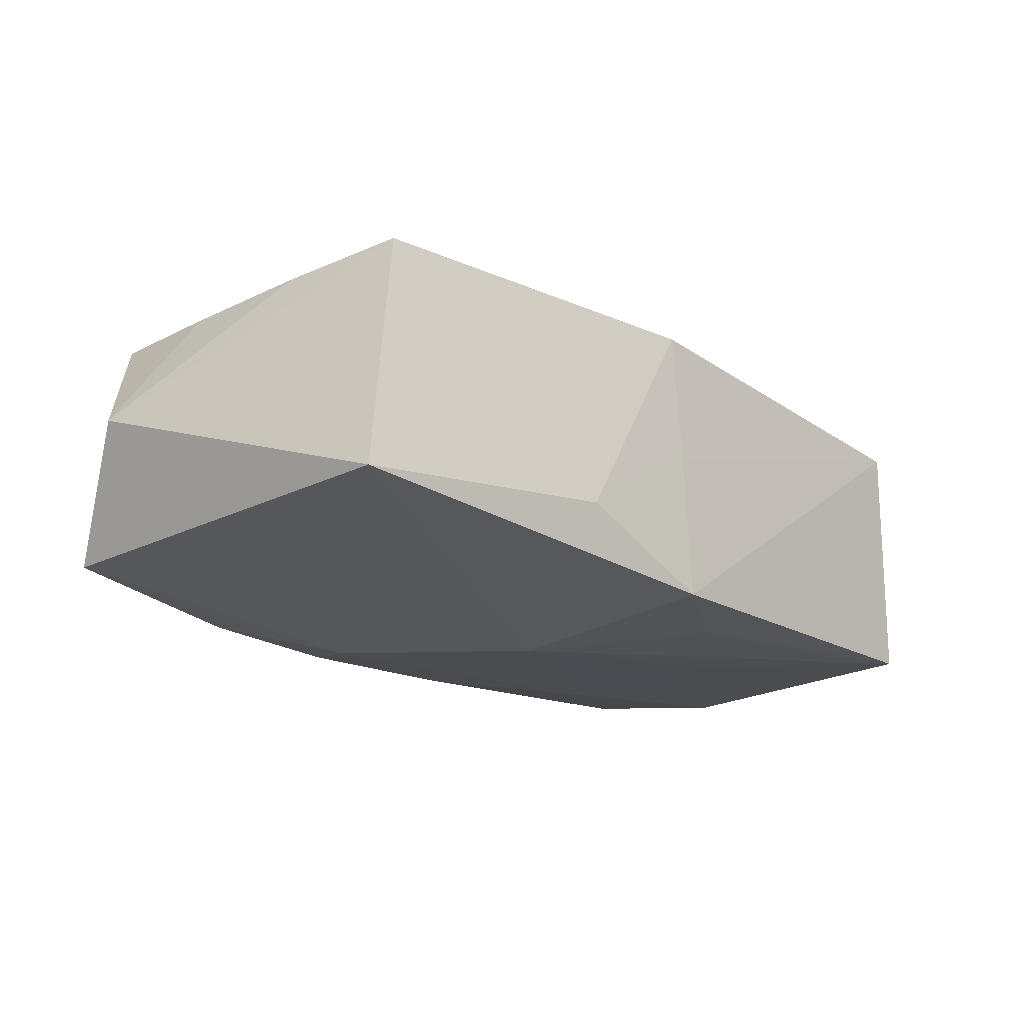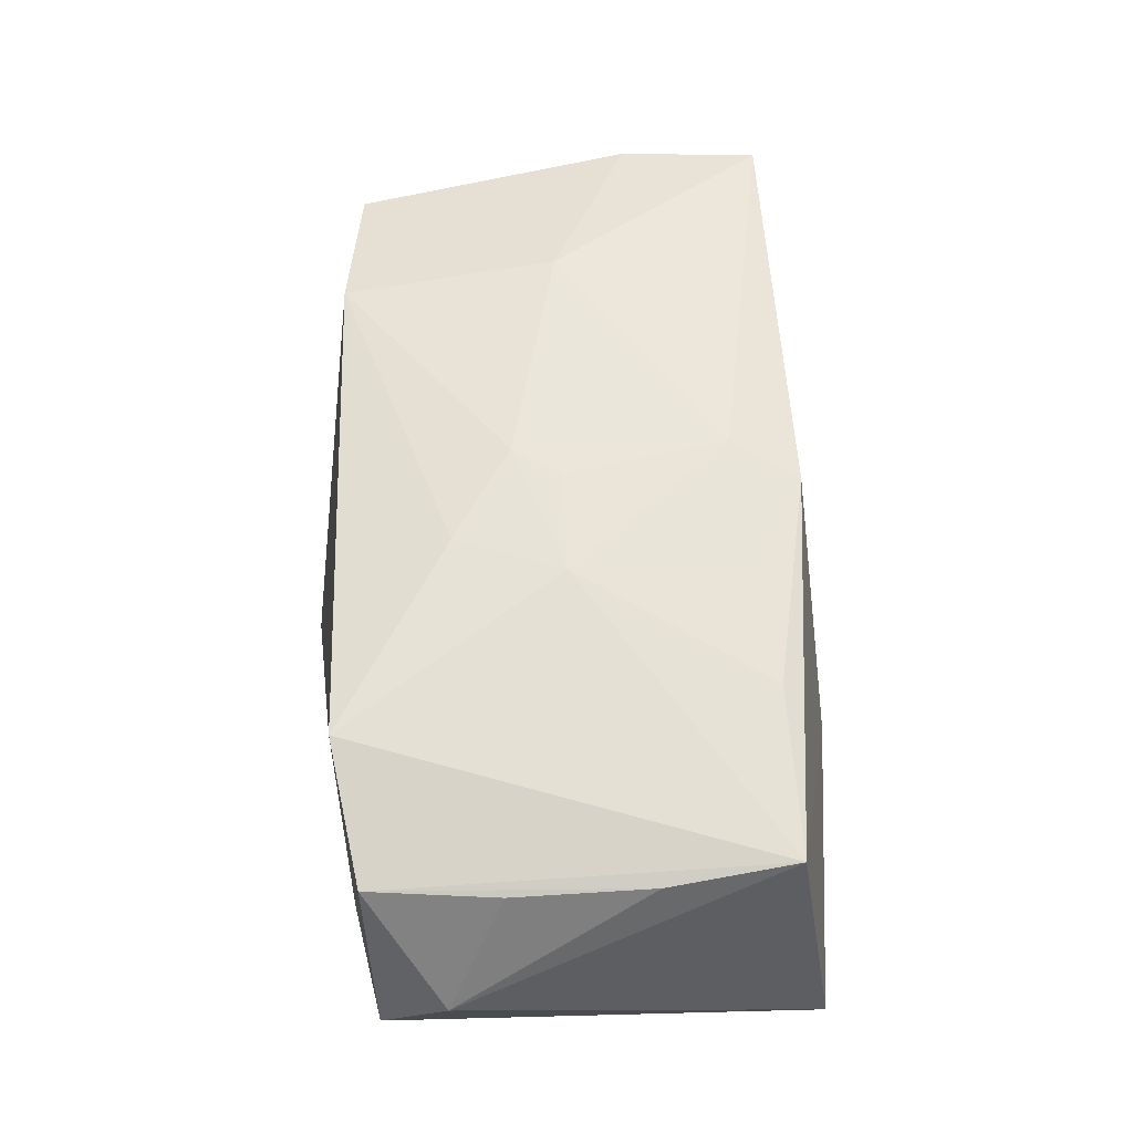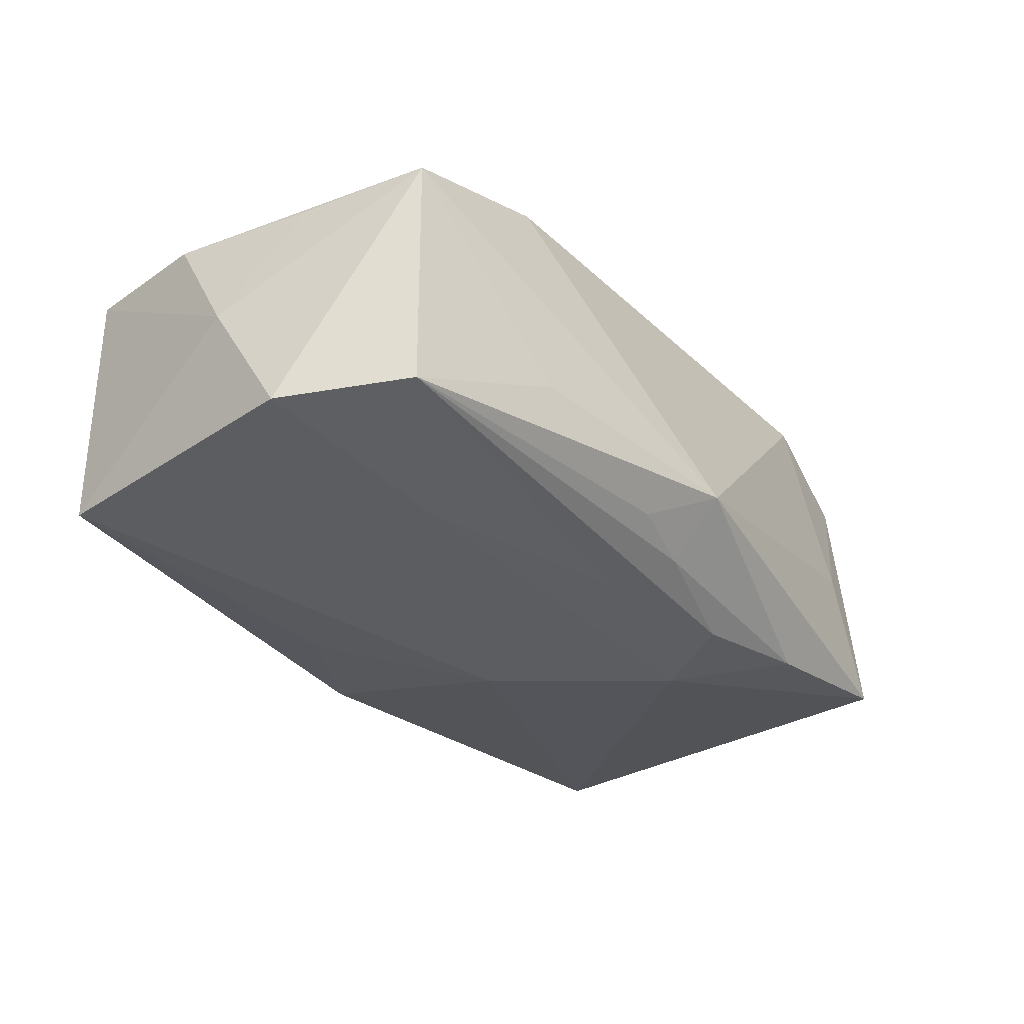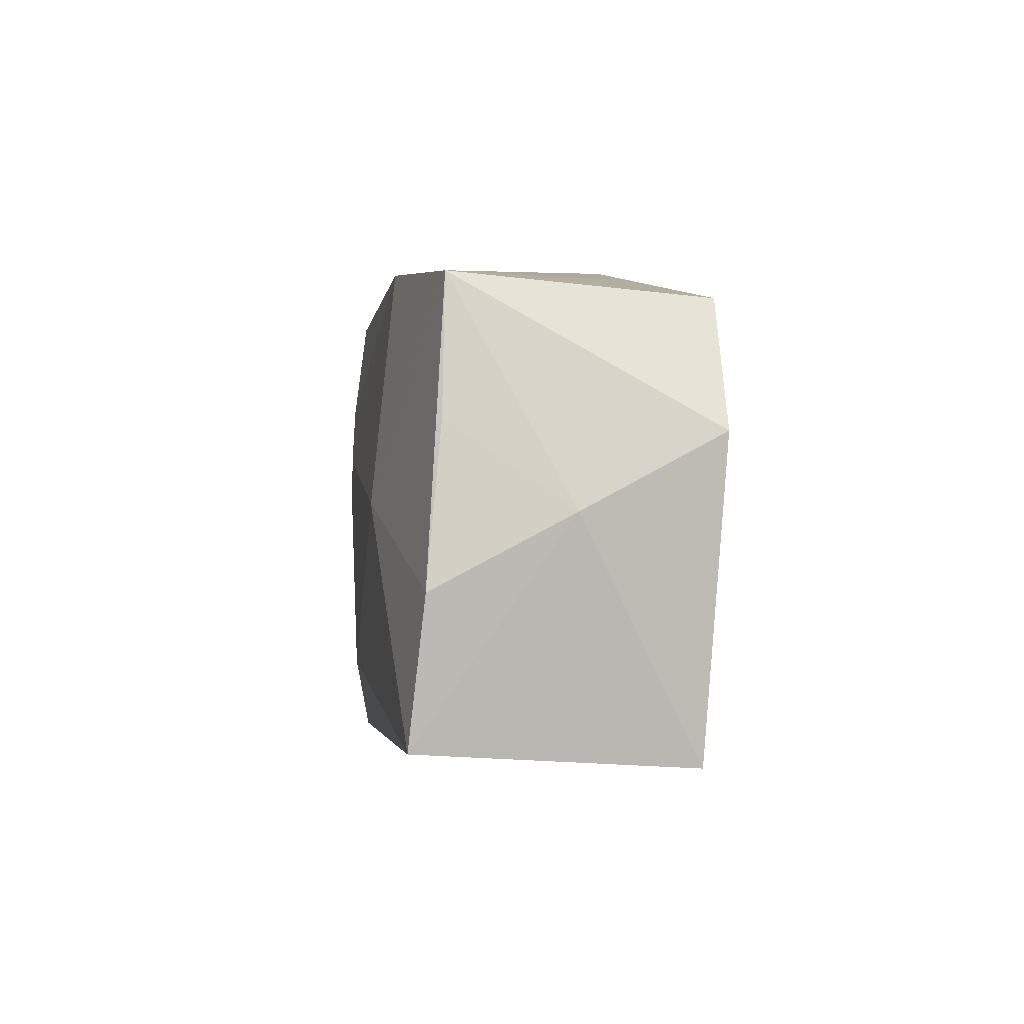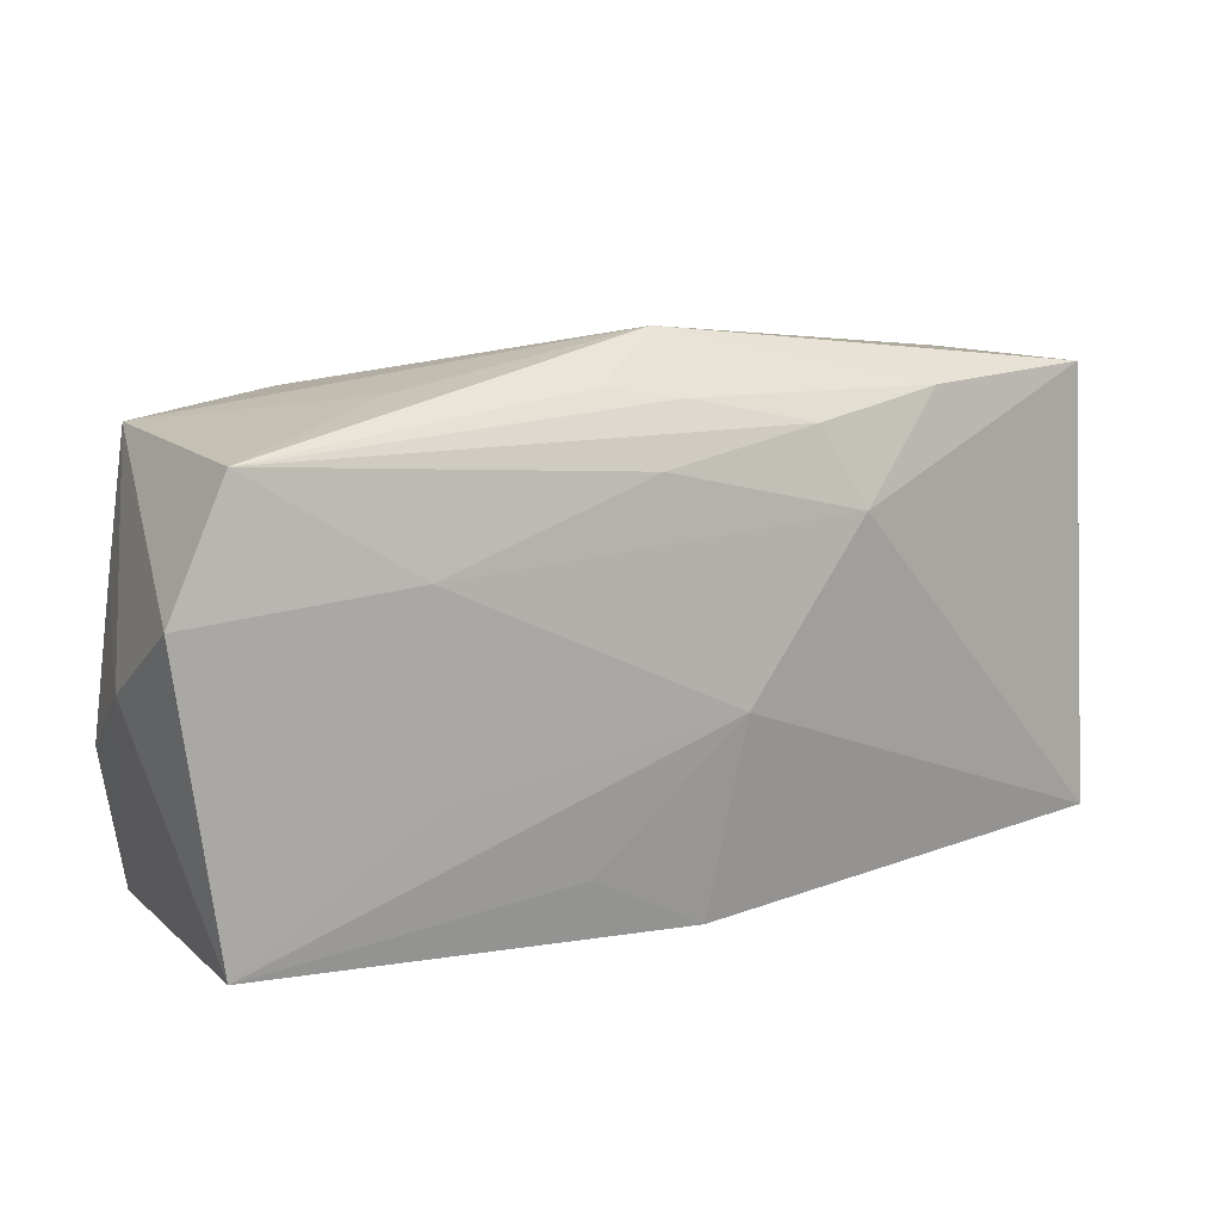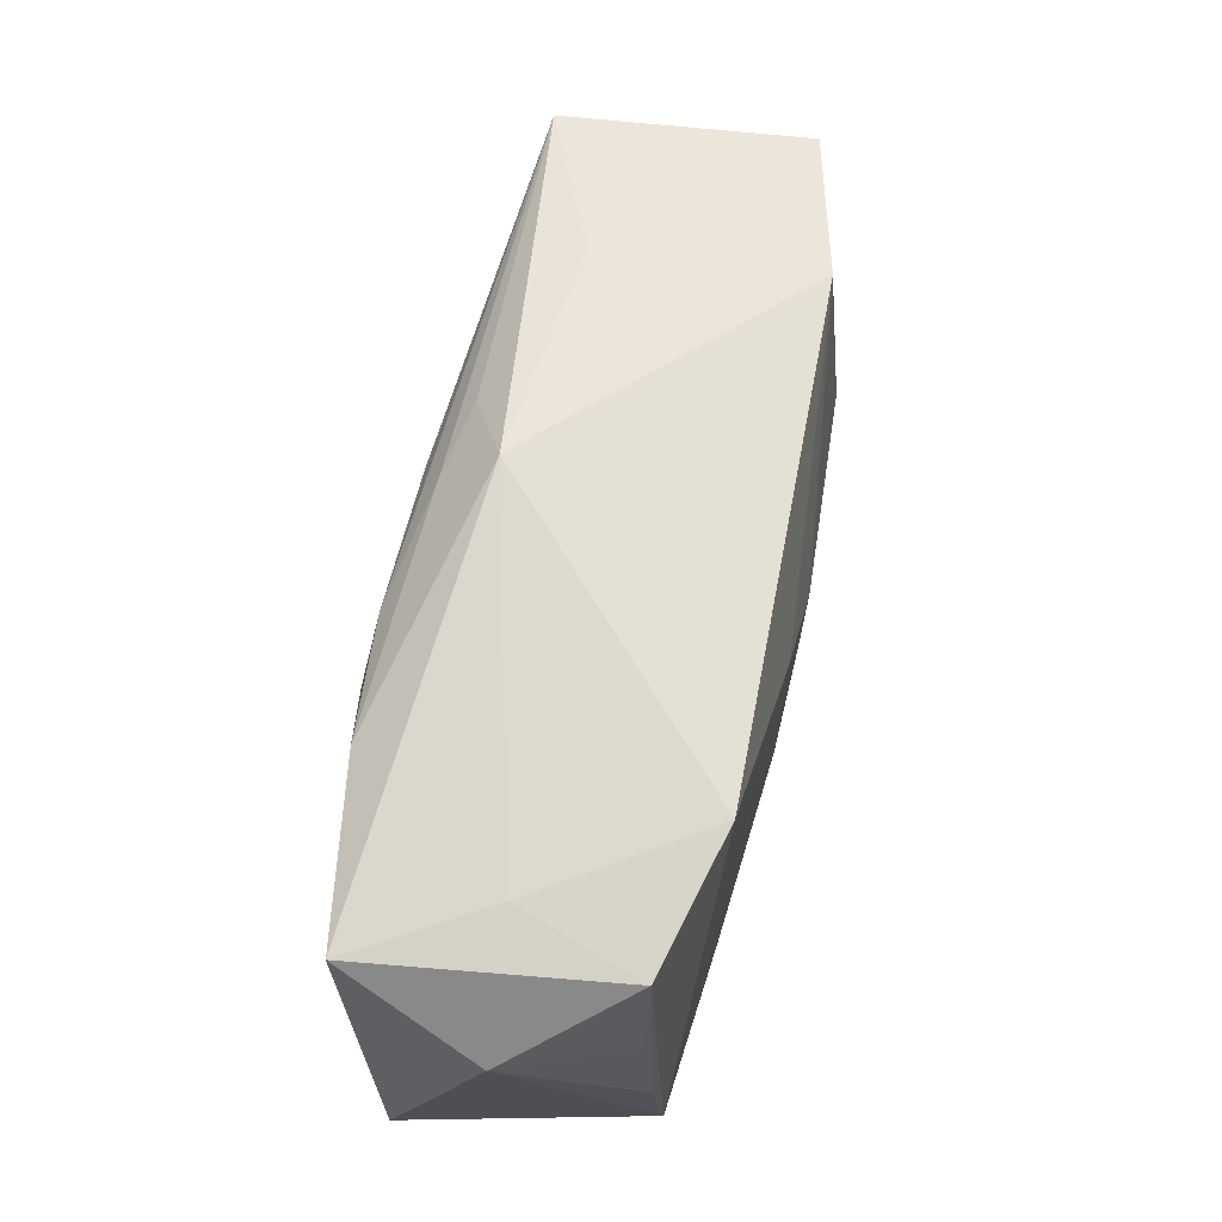
<metadata>
{"format":"obj","ext":"obj","renderer":"f3d","projection":"perspective","resolution":1024,"background":"white","views":[{"elev":-14.8,"azim":-51.3,"up":"+Z"},{"elev":61.8,"azim":-95.4,"up":"+Z"},{"elev":-37.0,"azim":124.1,"up":"+Z"},{"elev":-4.4,"azim":87.1,"up":"+Y"},{"elev":9.3,"azim":155.9,"up":"+Y"},{"elev":67.3,"azim":-74.8,"up":"+Y"}]}
</metadata>
<code>
v 0.0198 0.01775 -0.006829
v -0.0146 -0.02002 -0.005269
v -0.002588 -0.02132 -0.01106
v -0.0003864 0.01722 -0.01202
v -0.03303 -0.01405 0.01335
v -0.03833 0.01295 0.002372
v -0.03833 -0.01685 -0.006861
v 0.0362 0.00433 0.007162
v -0.01995 0.02011 0.01393
v -0.004441 -0.005075 -0.01426
v -0.03366 -0.003455 0.01231
v 0.0193 0.005633 -0.01426
v 0.03809 -0.002503 -0.002529
v 0.03267 0.01389 -0.0131
v 0.005584 0.01813 -0.01101
v -0.0006727 -0.01847 0.0131
v 0.03328 -0.02086 -0.01193
v 0.002297 0.01238 -0.01417
v 0.03736 -0.008245 0.008297
v 0.01831 -0.009856 -0.01321
v -0.01386 0.008875 -0.01426
v -0.004456 0.00984 0.01453
v -0.01038 0.01527 -0.01339
v 0.03505 -0.01971 0.009549
v -0.001599 -0.01991 0.001472
v -0.03151 0.01868 0.01144
v -0.019 -0.01428 0.01399
v 0.02257 0.01733 0.01068
v -0.008096 0.001079 0.01484
v -0.03307 0.008019 0.01162
v -0.02084 0.01761 -0.01188
v 0.003319 0.004533 0.01453
v 0.0005599 0.000593 0.01461
v -0.009299 -0.01344 0.01412
v 0.0349 0.01535 0.006943
v -0.03532 0.01883 -0.008816
v 0.0028 -0.01302 0.01406
v 0.0002224 0.0221 -0.007568
v 0.006983 -0.01658 -0.01234
v -0.02889 0.01966 0.001274
v 0.02293 -0.0007558 0.01249
v 0.03718 0.003444 -0.01344
f 7 5 6
f 6 36 7
f 29 9 5
f 5 9 26
f 26 36 6
f 20 17 10
f 10 7 21
f 21 7 36
f 23 18 21
f 10 17 39
f 38 9 28
f 6 5 11
f 5 26 11
f 36 26 40
f 40 26 9
f 38 36 40
f 40 9 38
f 12 20 10
f 10 21 12
f 12 21 18
f 42 17 12
f 17 20 12
f 31 21 36
f 23 21 31
f 31 36 38
f 22 29 32
f 9 29 22
f 32 28 22
f 22 28 9
f 38 28 35
f 41 28 32
f 32 37 41
f 41 37 24
f 41 35 28
f 30 26 6
f 6 11 30
f 30 11 26
f 32 29 33
f 33 37 32
f 29 37 33
f 27 29 5
f 42 35 13
f 13 17 42
f 13 24 17
f 19 41 24
f 35 41 19
f 24 13 19
f 34 37 29
f 29 27 34
f 24 37 16
f 37 34 16
f 16 34 27
f 16 27 5
f 17 24 3
f 3 39 17
f 3 7 10
f 10 39 3
f 23 31 4
f 38 15 4
f 4 31 38
f 14 35 42
f 42 12 14
f 14 12 18
f 14 15 38
f 14 18 23
f 14 4 15
f 23 4 14
f 8 13 35
f 35 19 8
f 8 19 13
f 24 16 25
f 25 3 24
f 38 35 1
f 1 14 38
f 35 14 1
f 7 3 2
f 3 25 2
f 2 25 16
f 5 7 2
f 2 16 5

</code>
